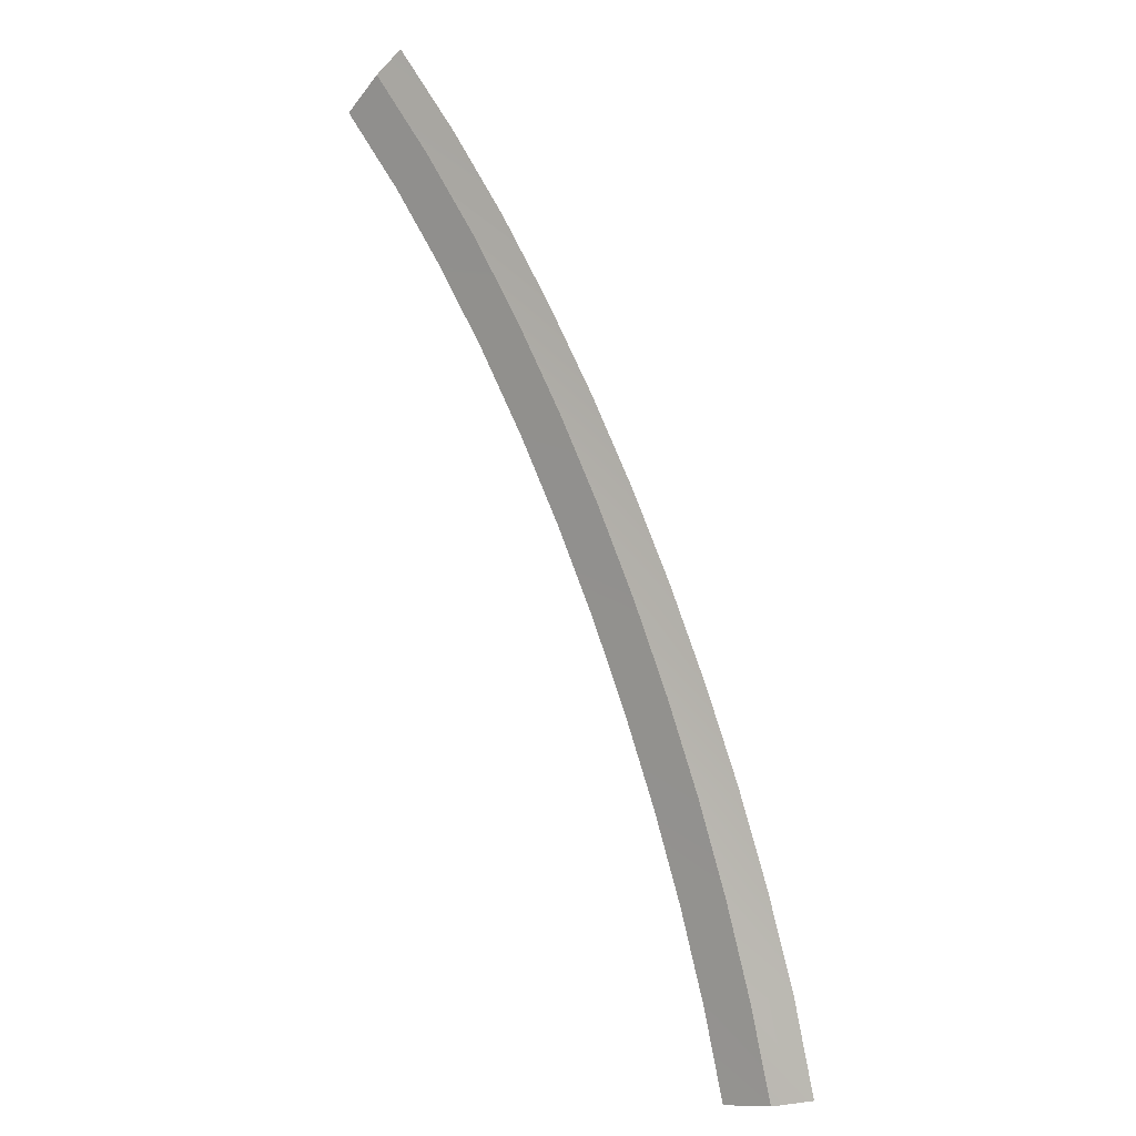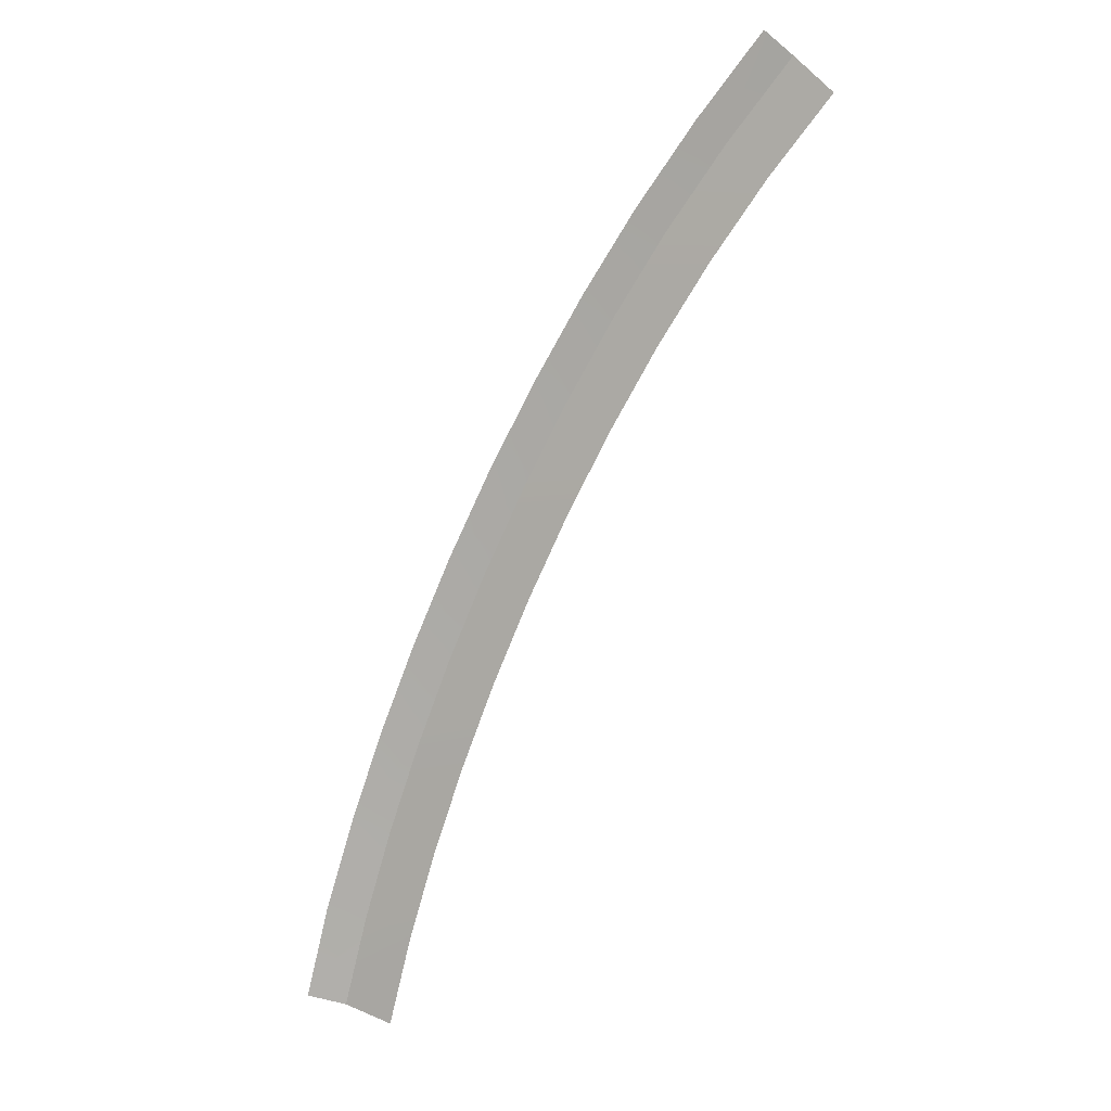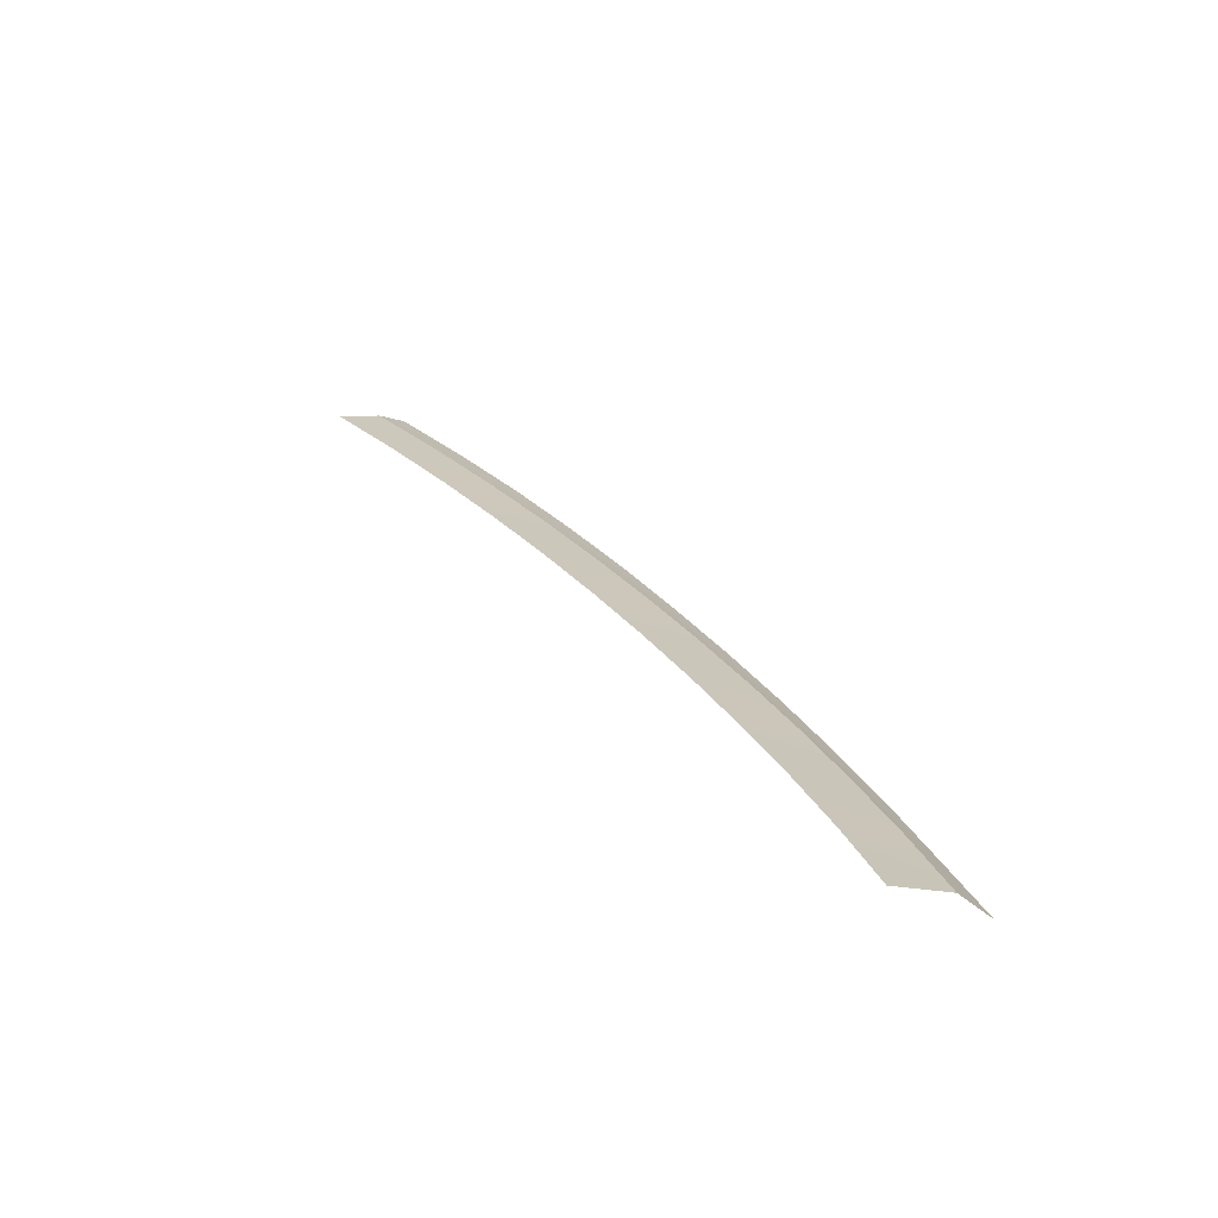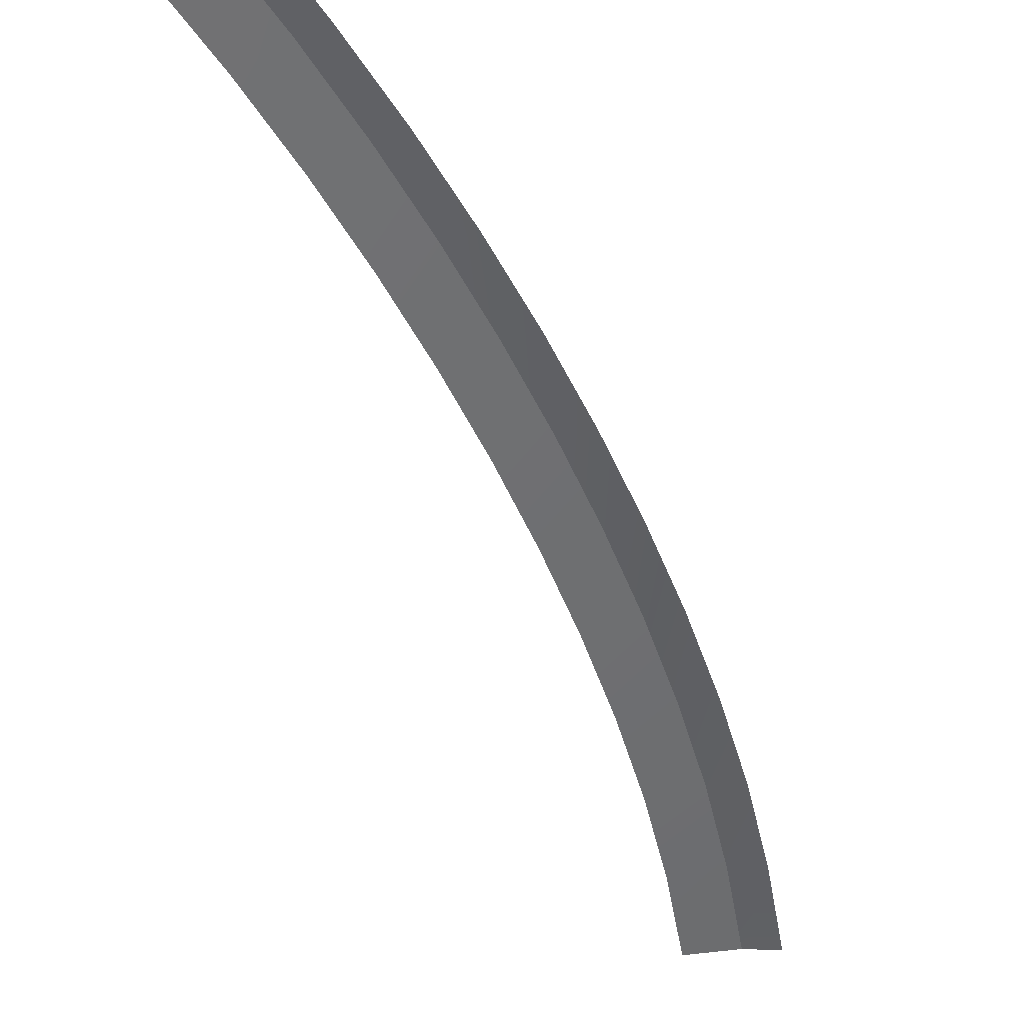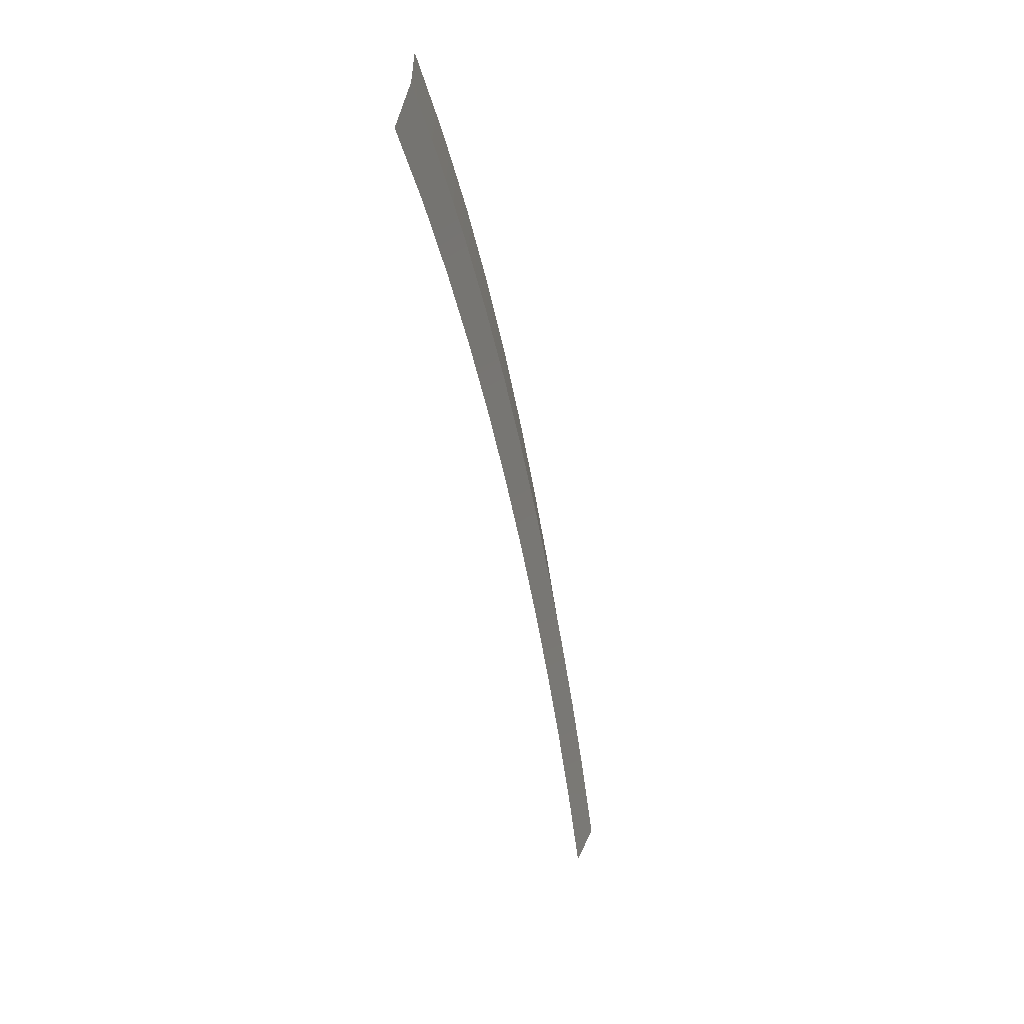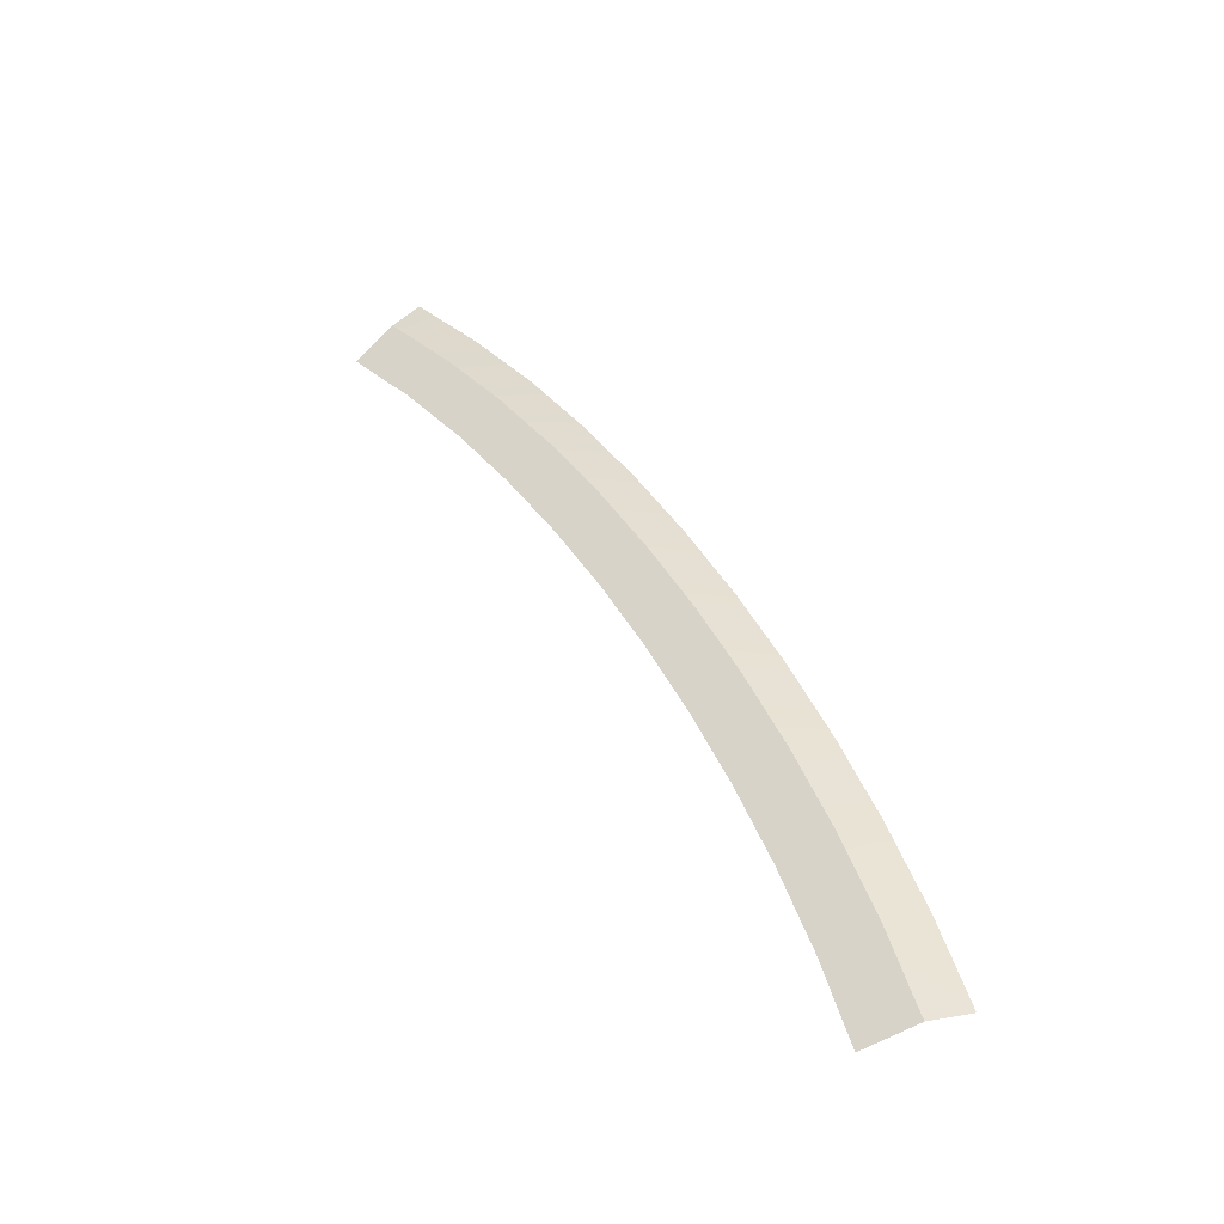
<metadata>
{"format":"obj","ext":"obj","renderer":"f3d","projection":"perspective","resolution":1024,"background":"white","views":[{"elev":11.5,"azim":-140.8,"up":"+Z"},{"elev":2.1,"azim":27.4,"up":"+Z"},{"elev":-70.3,"azim":166.2,"up":"+Z"},{"elev":-53.7,"azim":-128.5,"up":"+Y"},{"elev":15.6,"azim":109.5,"up":"+Z"},{"elev":-38.8,"azim":-157.6,"up":"+Z"}]}
</metadata>
<code>
g SCutL40
v -866.1 0.02962 843.5
v -866.1 0.02962 843.5
v -863.9 0.02962 841.4
v -863.9 0.02962 841.4
v -867.6 -0.3476 844.8
v -867.6 -0.3476 844.8
v -866.1 0.02962 843.5
v -866.1 0.02962 843.5
v -869.8 0.04849 839.3
v -869.8 0.04849 839.3
v -867.5 0.04849 837.4
v -867.5 0.04849 837.4
v -871.4 -0.3476 840.5
v -871.4 -0.3476 840.5
v -869.8 0.04849 839.3
v -869.8 0.04849 839.3
v -873.2 0.08663 834.9
v -873.2 0.08663 834.9
v -870.8 0.08663 833.1
v -870.8 0.08663 833.1
v -874.8 -0.3476 836.1
v -874.8 -0.3476 836.1
v -873.2 0.08663 834.9
v -873.2 0.08663 834.9
v -876.3 0.1418 830.5
v -876.3 0.1418 830.5
v -873.8 0.1418 828.8
v -873.8 0.1418 828.8
v -878 -0.3476 831.6
v -878 -0.3476 831.6
v -876.3 0.1418 830.5
v -876.3 0.1418 830.5
v -879.2 0.2138 826
v -879.2 0.2138 826
v -876.6 0.2138 824.4
v -876.6 0.2138 824.4
v -880.9 -0.3476 827
v -880.9 -0.3476 827
v -879.2 0.2138 826
v -879.2 0.2138 826
v -881.9 0.3022 821.3
v -881.9 0.3022 821.3
v -879.2 0.3022 819.9
v -879.2 0.3022 819.9
v -883.7 -0.3475 822.3
v -883.7 -0.3475 822.3
v -881.9 0.3022 821.3
v -881.9 0.3022 821.3
v -884.4 0.406 816.6
v -884.4 0.406 816.6
v -881.6 0.406 815.3
v -881.6 0.406 815.3
v -886.2 -0.3245 817.5
v -886.2 -0.3245 817.5
v -884.4 0.406 816.6
v -884.4 0.406 816.6
v -886.7 0.5278 811.8
v -886.7 0.5278 811.8
v -883.9 0.5278 810.5
v -883.9 0.5278 810.5
v -888.5 -0.2794 812.6
v -888.5 -0.2794 812.6
v -886.7 0.5278 811.8
v -886.7 0.5278 811.8
v -888.9 0.6681 806.8
v -888.9 0.6681 806.8
v -886 0.6681 805.6
v -886 0.6681 805.6
v -890.7 -0.231 807.6
v -890.7 -0.231 807.6
v -888.9 0.6681 806.8
v -888.9 0.6681 806.8
v -890.8 0.8271 801.8
v -890.8 0.8271 801.8
v -887.9 0.8271 800.7
v -887.9 0.8271 800.7
v -892.7 -0.1471 802.5
v -892.7 -0.1471 802.5
v -890.8 0.8271 801.8
v -890.8 0.8271 801.8
v -892.6 1.009 796.6
v -892.6 1.009 796.6
v -889.6 1.009 795.7
v -889.6 1.009 795.7
v -894.5 -0.05806 797.2
v -894.5 -0.05806 797.2
v -892.6 1.009 796.6
v -892.6 1.009 796.6
v -894.1 1.216 791.4
v -894.1 1.216 791.4
v -891.1 1.216 790.6
v -891.1 1.216 790.6
v -896 0.1935 791.9
v -896 0.1935 791.9
v -894.1 1.216 791.4
v -894.1 1.216 791.4
f 9 1 3
f 11 9 3
f 13 5 7
f 15 13 7
f 17 9 11
f 19 17 11
f 21 13 15
f 23 21 15
f 25 17 19
f 27 25 19
f 29 21 23
f 31 29 23
f 33 25 27
f 35 33 27
f 37 29 31
f 39 37 31
f 41 33 35
f 43 41 35
f 45 37 39
f 47 45 39
f 49 41 43
f 51 49 43
f 53 45 47
f 55 53 47
f 57 49 51
f 59 57 51
f 61 53 55
f 63 61 55
f 65 57 59
f 67 65 59
f 69 61 63
f 71 69 63
f 73 65 67
f 75 73 67
f 77 69 71
f 79 77 71
f 81 73 75
f 83 81 75
f 85 77 79
f 87 85 79
f 89 81 83
f 91 89 83
f 93 85 87
f 95 93 87

</code>
